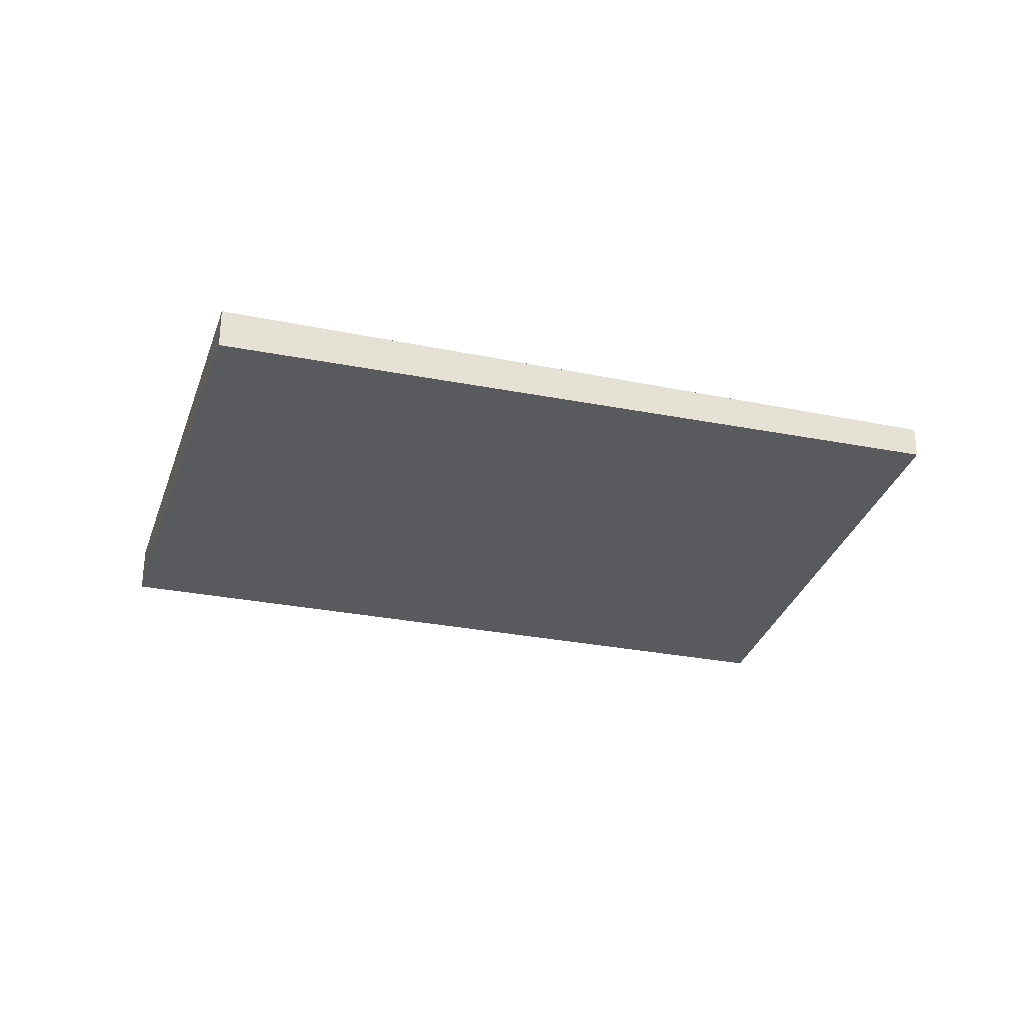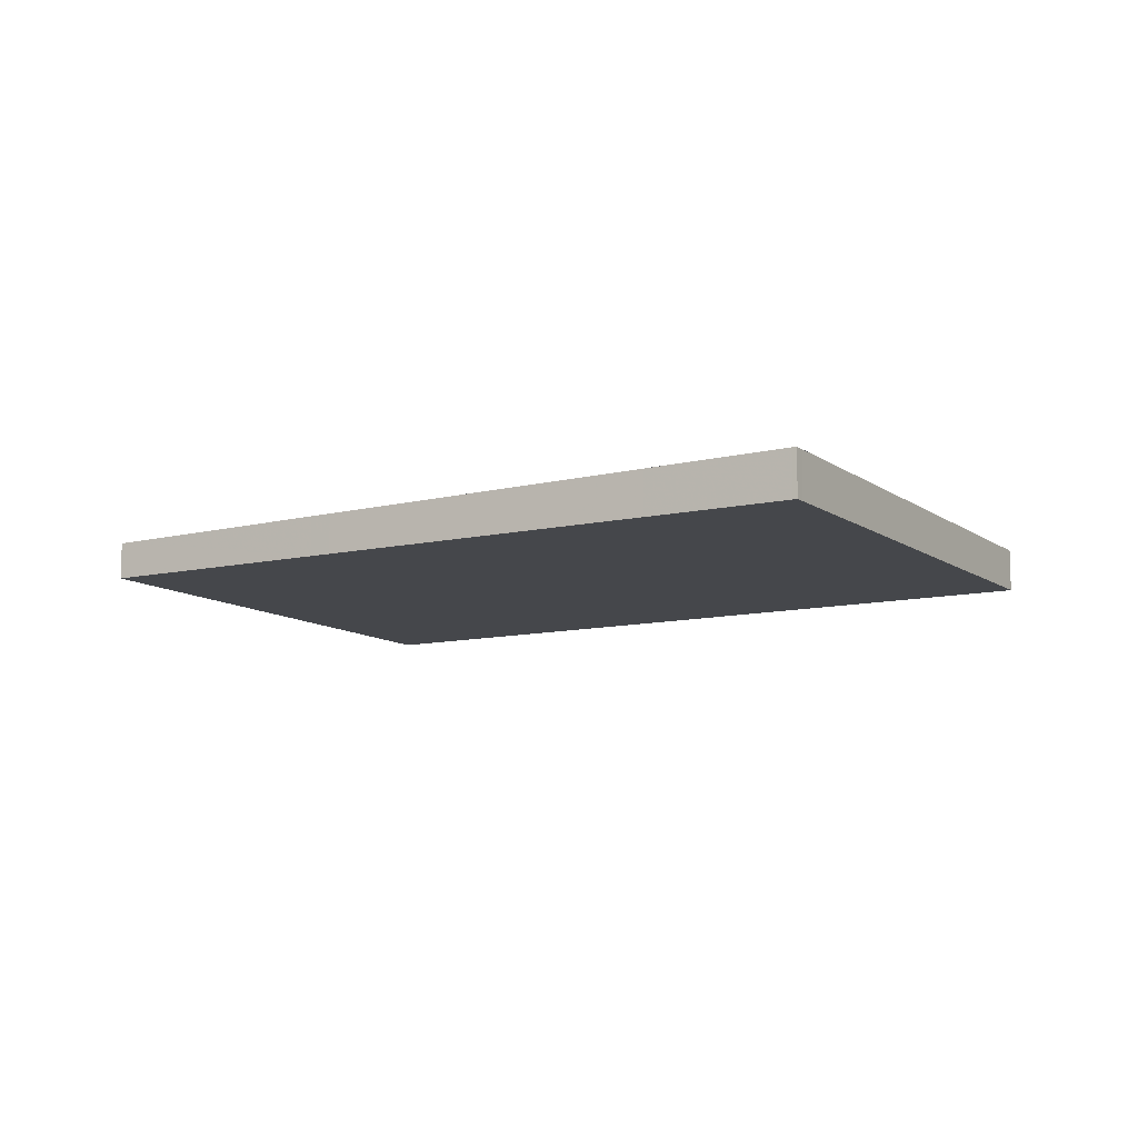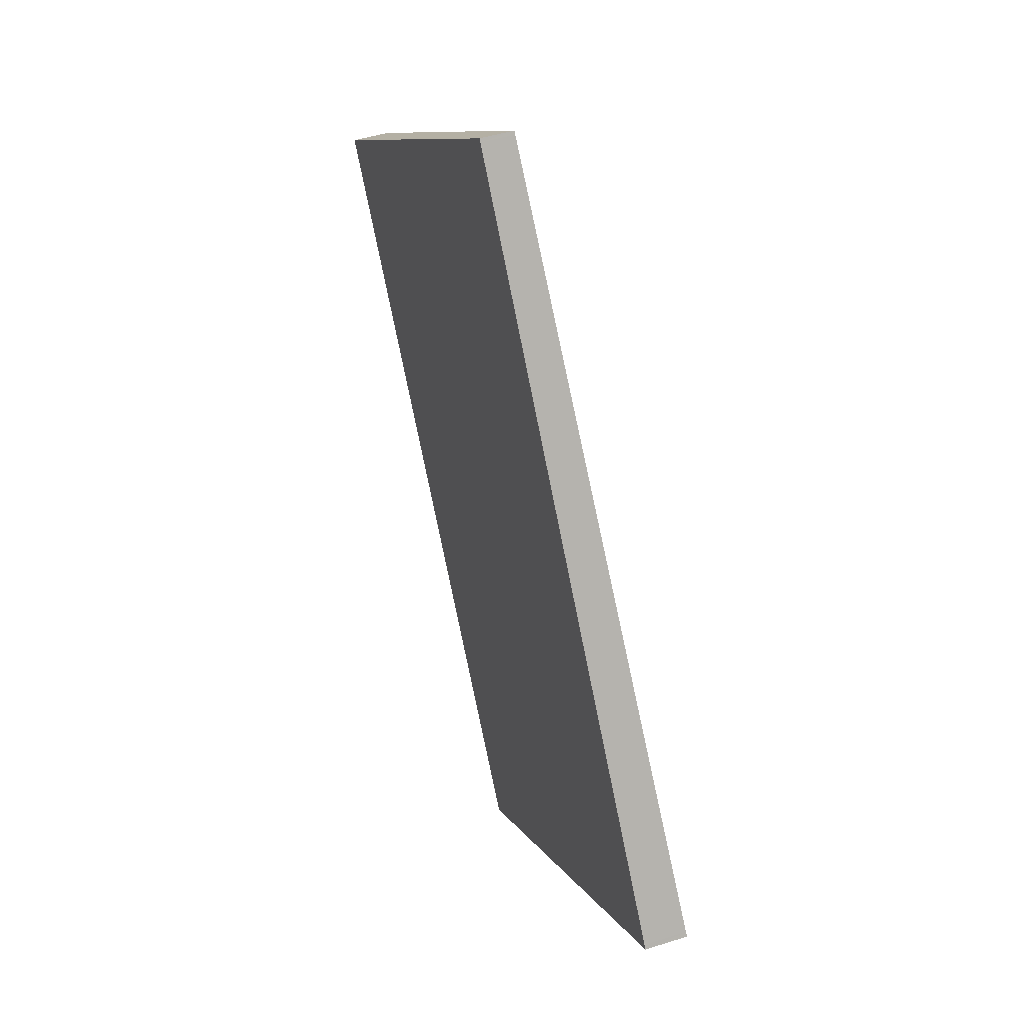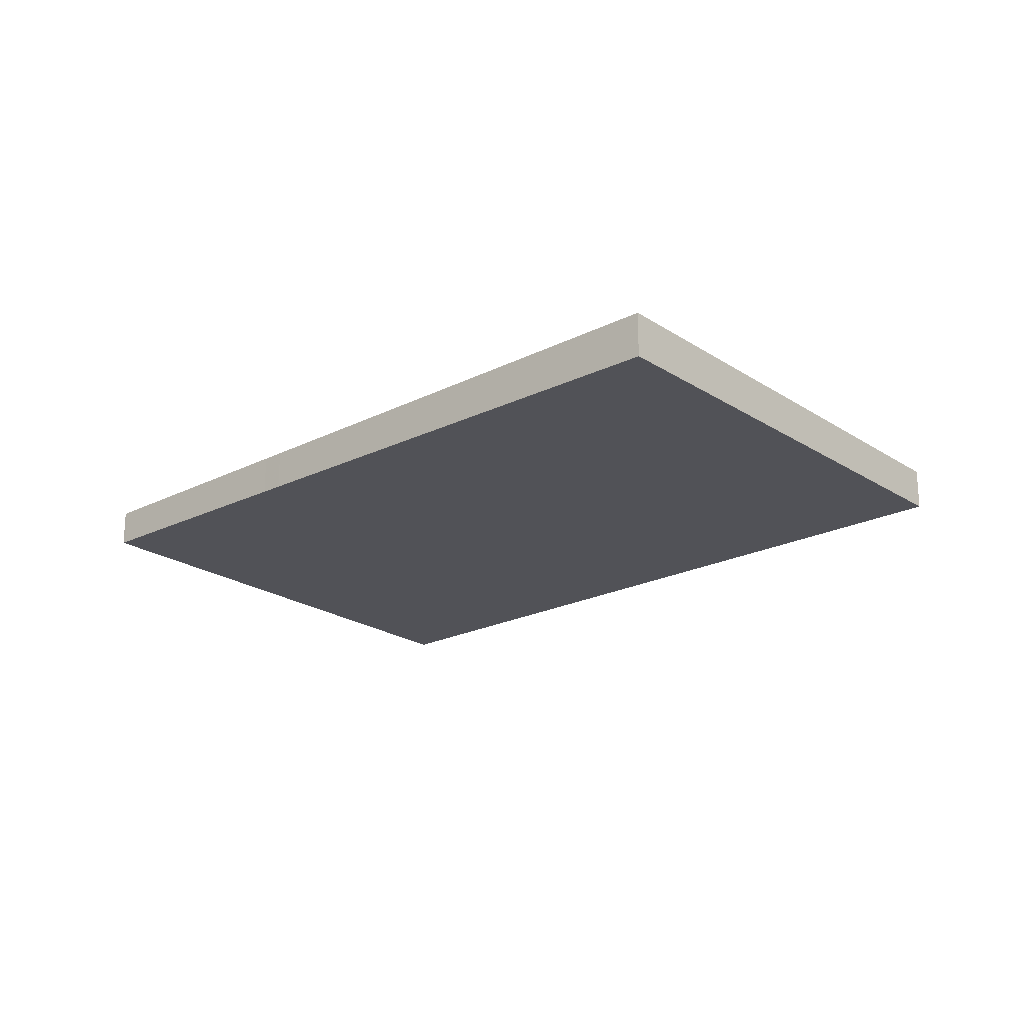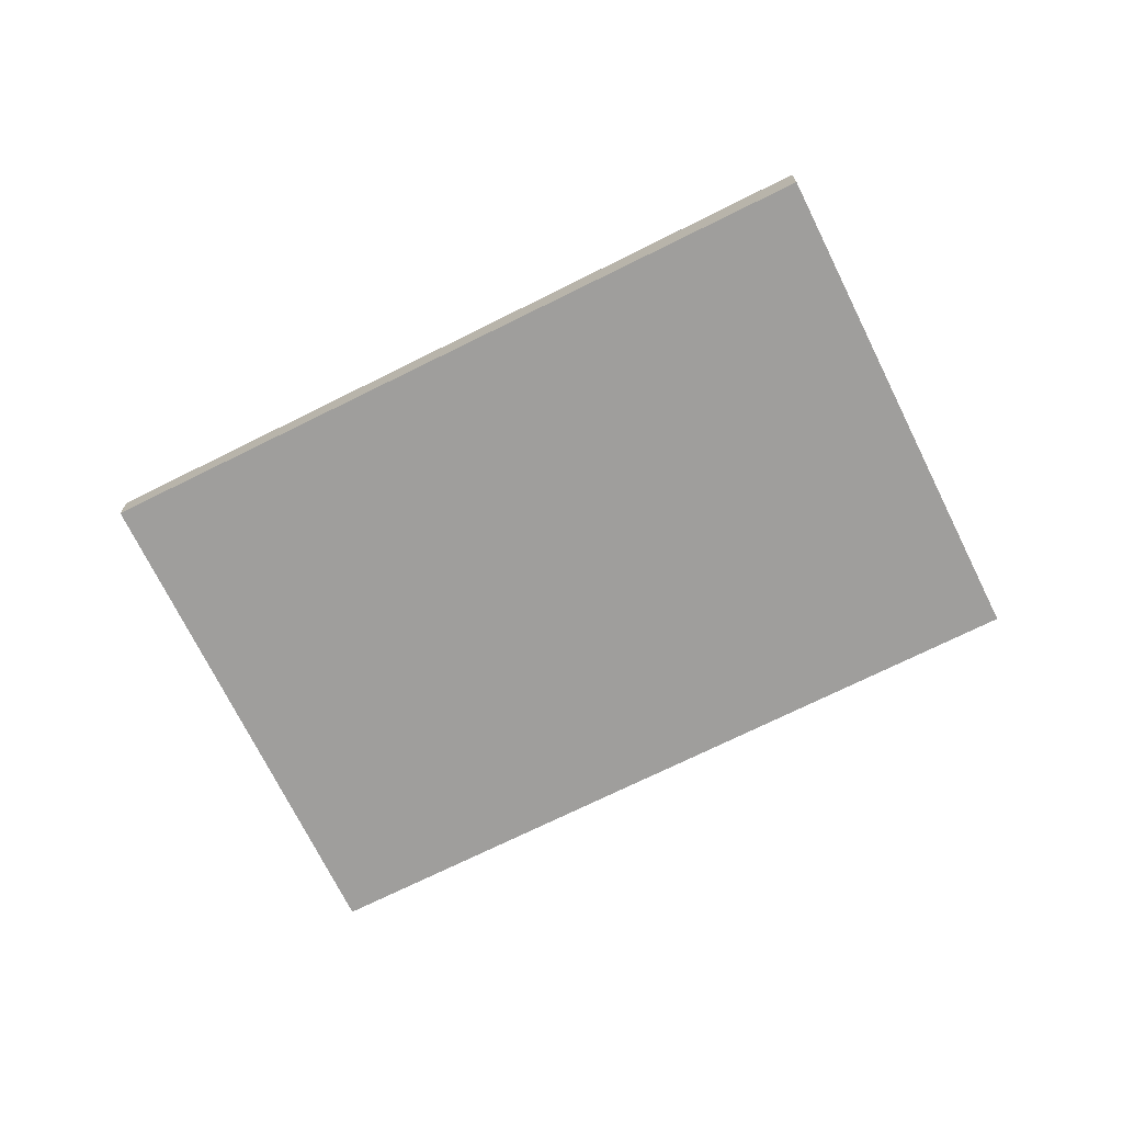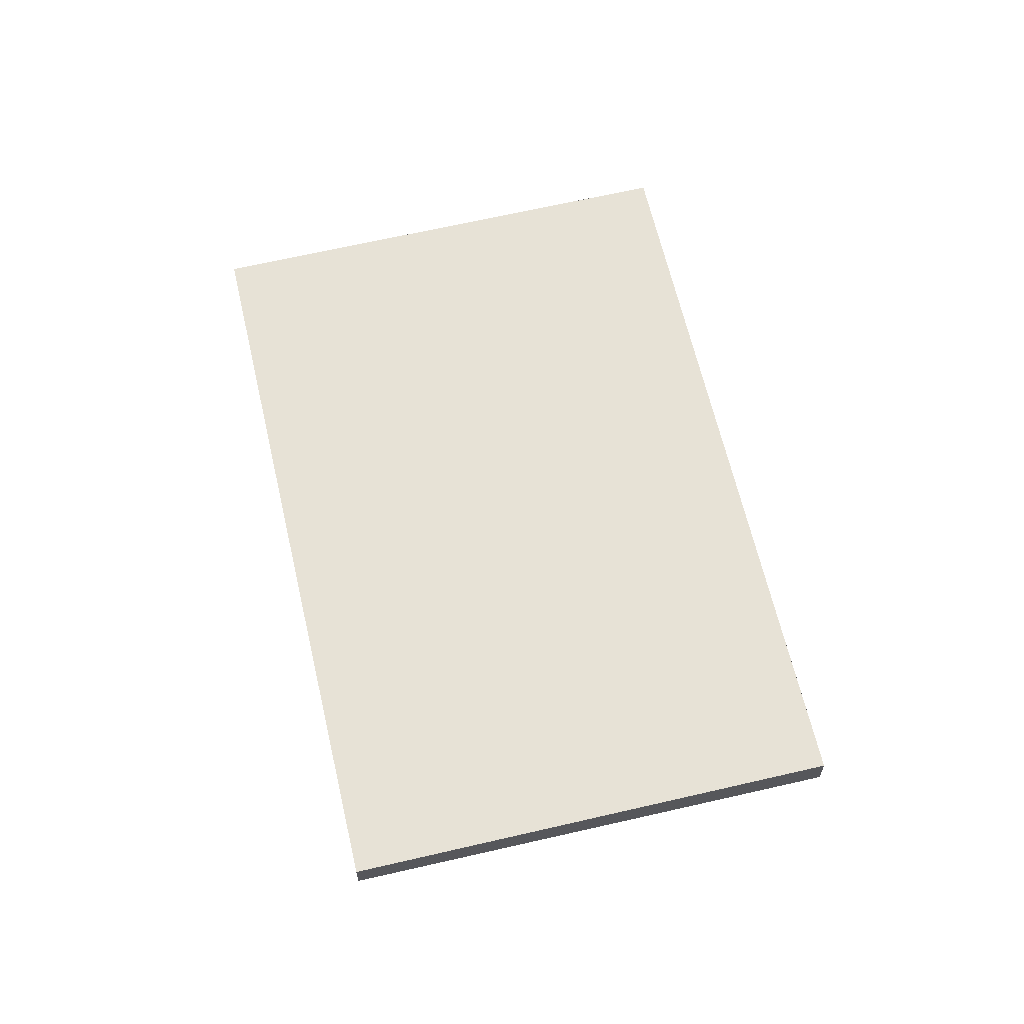
<metadata>
{"format":"obj","ext":"obj","renderer":"f3d","projection":"perspective","resolution":1024,"background":"white","views":[{"elev":-31.2,"azim":109.4,"up":"+Z"},{"elev":-11.4,"azim":-22.5,"up":"+Z"},{"elev":46.5,"azim":70.1,"up":"+Y"},{"elev":-22.3,"azim":-12.5,"up":"+Z"},{"elev":-71.8,"azim":-27.4,"up":"+Z"},{"elev":63.6,"azim":-157.0,"up":"+Z"}]}
</metadata>
<code>
v -2368 -208.2 -0.1648
v -2370 -209.4 -0.1819
v -2371 -206.9 -0.1437
v -2370 -205.8 -0.1266
v -2370 -205.8 -0.1269
v -2368 -208.2 -0.1651
v -2369 -206.5 -0.1387
v -2369 -206.5 -0.139
v -2371 -207.7 -0.1558
v -2370 -209.4 -0.1816
v -2371 -207.7 -0.1555
v -2371 -206.9 -0.1434
v -2371 -207.8 -0.157
v -2371 -207.8 -0.1566
v -2369 -206.6 -0.1402
v -2369 -206.6 -0.1399
v -2371 -206.9 -0.1435
v -2370 -205.8 -0.1271
v -2370 -205.8 -0.1268
v -2371 -206.9 -0.1439
v -2368 -207.7 -0.1576
v -2368 -207.7 -0.1573
v -2370 -208.9 -0.174
v -2370 -208.9 -0.1744
v -2371 -206.8 -0.1414
v -2371 -207.5 -0.1534
v -2370 -208.7 -0.1719
v -2369 -209.2 -0.1795
v -2371 -207.6 -0.1545
v -2371 -206.8 -0.1412
v -2368 -208.2 -0.1646
v -2368 -208.2 -0.1648
v -2369 -209.2 -0.1792
v -2370 -209.3 -0.1813
v -2370 -209.4 -0.1817
v -2368 -208.2 -0.1651
v -2368 -208.2 -0.1648
v -2368 -208.2 0
v -2368 -208.2 0
v -2370 -209.4 -0.1817
v -2370 -209.4 -0.1819
v -2370 -209.4 0
v -2370 -209.4 0
v -2371 -206.9 -0.1434
v -2371 -206.9 -0.1437
v -2371 -206.9 0
v -2371 -206.9 0
v -2370 -205.8 -0.1268
v -2370 -205.8 -0.1266
v -2370 -205.8 0
v -2370 -205.8 0
v -2370 -205.8 -0.1266
v -2370 -205.8 -0.1269
v -2370 -205.8 0
v -2370 -205.8 0
v -2369 -209.2 -0.1795
v -2368 -208.2 -0.1651
v -2368 -208.2 0
v -2369 -209.2 0
v -2369 -206.6 -0.1399
v -2369 -206.5 -0.1387
v -2369 -206.5 0
v -2369 -206.6 0
v -2371 -206.9 -0.1439
v -2371 -207.7 -0.1558
v -2371 -207.7 0
v -2371 -206.9 0
v -2370 -209.4 -0.1819
v -2370 -209.4 -0.1816
v -2370 -209.4 0
v -2370 -209.4 0
v -2371 -206.8 -0.1412
v -2371 -206.9 -0.1434
v -2371 -206.9 0
v -2371 -206.8 0
v -2371 -207.7 -0.1558
v -2371 -207.8 -0.157
v -2371 -207.8 0
v -2371 -207.7 0
v -2368 -207.7 -0.1573
v -2369 -206.6 -0.1399
v -2369 -206.6 0
v -2368 -207.7 0
v -2369 -206.5 -0.1387
v -2370 -205.8 -0.1268
v -2370 -205.8 0
v -2369 -206.5 0
v -2371 -206.9 -0.1437
v -2371 -206.9 -0.1439
v -2371 -206.9 0
v -2371 -206.9 0
v -2368 -208.2 -0.1646
v -2368 -207.7 -0.1573
v -2368 -207.7 0
v -2368 -208.2 0
v -2371 -207.8 -0.157
v -2370 -208.9 -0.1744
v -2370 -208.9 -2.776e-17
v -2371 -207.8 0
v -2370 -209.4 -0.1816
v -2369 -209.2 -0.1795
v -2369 -209.2 0
v -2370 -209.4 0
v -2370 -205.8 -0.1269
v -2371 -206.8 -0.1412
v -2371 -206.8 0
v -2370 -205.8 0
v -2368 -208.2 -0.1648
v -2368 -208.2 -0.1646
v -2368 -208.2 0
v -2368 -208.2 0
v -2370 -208.9 -0.1744
v -2370 -209.4 -0.1817
v -2370 -209.4 0
v -2370 -208.9 -2.776e-17
v -2368 -208.2 0
v -2370 -209.4 0
v -2371 -206.9 0
v -2370 -205.8 0
f 26 11 17 25
f 19 7 8 18
f 32 21 22 31
f 34 23 27 33
f 35 24 23 34
f 17 11 9 20
f 13 9 11 14
f 29 14 11 26
f 15 8 7 16
f 25 17 12 30
f 18 5 4 19
f 20 3 12 17
f 21 15 16 22
f 27 23 14 29
f 24 13 14 23
f 25 18 8 26
f 33 27 21 32
f 26 8 15 29
f 30 5 18 25
f 29 15 21 27
f 31 1 6 32
f 33 28 10 34
f 34 10 2 35
f 32 6 28 33
f 37 38 39 36
f 41 42 43 40
f 45 46 47 44
f 49 50 51 48
f 53 54 55 52
f 57 58 59 56
f 61 62 63 60
f 65 66 67 64
f 69 70 71 68
f 73 74 75 72
f 77 78 79 76
f 81 82 83 80
f 85 86 87 84
f 89 90 91 88
f 93 94 95 92
f 97 98 99 96
f 101 102 103 100
f 105 106 107 104
f 109 110 111 108
f 113 114 115 112
f 117 118 119 116

</code>
